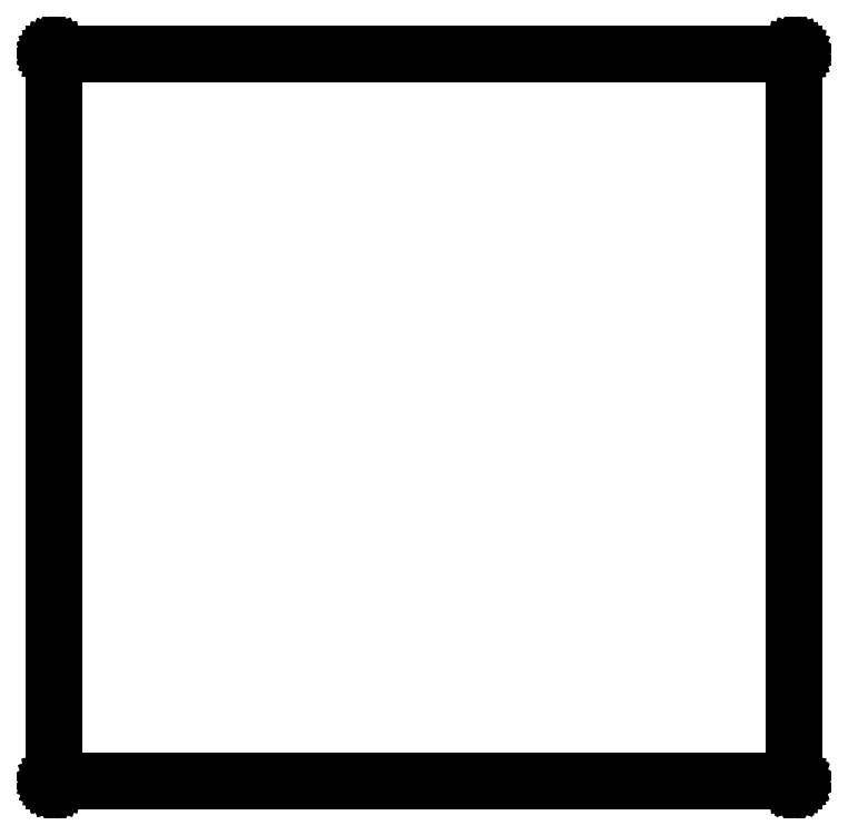
<metadata>
{"format":"dxf","ext":"dxf","renderer":"ezdxf+matplotlib","layout":"modelspace","background":"white","min_lineweight":24,"dpi":150}
</metadata>
<code>
0
SECTION
2
ENTITIES
0
LINE
8
Black
10
156.1
20
-19.43
11
156.1
21
-19.43
0
LINE
8
Black
10
156.1
20
-19.43
11
156.1
21
-19.43
0
LINE
8
Black
10
156.1
20
-19.43
11
156.1
21
-19.43
0
LINE
8
Black
10
156.1
20
-19.43
11
156.1
21
-19.43
0
LINE
8
Black
10
156.1
20
-19.43
11
156.1
21
-19.43
0
LINE
8
Black
10
156.1
20
-19.43
11
156.1
21
-19.44
0
LINE
8
Black
10
156.1
20
-19.44
11
156.1
21
-19.44
0
LINE
8
Black
10
156.1
20
-19.44
11
156.2
21
-19.45
0
LINE
8
Black
10
156.2
20
-19.45
11
156.2
21
-19.45
0
LINE
8
Black
10
156.2
20
-19.45
11
156.2
21
-19.46
0
LINE
8
Black
10
156.2
20
-19.46
11
156.2
21
-19.46
0
LINE
8
Black
10
156.2
20
-19.46
11
156.2
21
-19.47
0
LINE
8
Black
10
156.2
20
-19.47
11
156.2
21
-19.47
0
LINE
8
Black
10
156.2
20
-19.47
11
156.2
21
-19.48
0
LINE
8
Black
10
156.2
20
-19.48
11
156.2
21
-19.49
0
LINE
8
Black
10
156.2
20
-19.49
11
156.2
21
-19.49
0
LINE
8
Black
10
156.2
20
-19.49
11
156.2
21
-19.5
0
LINE
8
Black
10
156.2
20
-19.5
11
156.2
21
-21.2
0
LINE
8
Black
10
156.2
20
-21.2
11
156.2
21
-136.7
0
LINE
8
Black
10
156.2
20
-136.7
11
156.2
21
-136.7
0
LINE
8
Black
10
156.2
20
-136.7
11
156.2
21
-136.7
0
LINE
8
Black
10
156.2
20
-136.7
11
156.2
21
-136.7
0
LINE
8
Black
10
156.2
20
-136.7
11
156.2
21
-136.7
0
LINE
8
Black
10
156.2
20
-136.7
11
156.2
21
-136.7
0
LINE
8
Black
10
156.2
20
-136.7
11
156.2
21
-136.7
0
LINE
8
Black
10
156.2
20
-136.7
11
156.2
21
-136.7
0
LINE
8
Black
10
156.2
20
-136.7
11
156.2
21
-136.7
0
LINE
8
Black
10
156.2
20
-136.7
11
156.2
21
-136.8
0
LINE
8
Black
10
156.2
20
-136.8
11
156.1
21
-136.8
0
LINE
8
Black
10
156.1
20
-136.8
11
156.1
21
-136.8
0
LINE
8
Black
10
156.1
20
-136.8
11
156.1
21
-136.8
0
LINE
8
Black
10
156.1
20
-136.8
11
156.1
21
-136.8
0
LINE
8
Black
10
156.1
20
-136.8
11
156.1
21
-136.8
0
LINE
8
Black
10
156.1
20
-136.8
11
156.1
21
-136.8
0
LINE
8
Black
10
156.1
20
-136.8
11
156.1
21
-136.8
0
LINE
8
Black
10
156.1
20
-136.8
11
156.1
21
-136.8
0
LINE
8
Black
10
156.1
20
-136.8
11
156.1
21
-136.8
0
LINE
8
Black
10
156.1
20
-136.8
11
36.9
21
-136.8
0
LINE
8
Black
10
36.9
20
-136.8
11
36.89
21
-136.8
0
LINE
8
Black
10
36.89
20
-136.8
11
36.89
21
-136.8
0
LINE
8
Black
10
36.89
20
-136.8
11
36.88
21
-136.8
0
LINE
8
Black
10
36.88
20
-136.8
11
36.87
21
-136.8
0
LINE
8
Black
10
36.87
20
-136.8
11
36.87
21
-136.8
0
LINE
8
Black
10
36.87
20
-136.8
11
36.86
21
-136.8
0
LINE
8
Black
10
36.86
20
-136.8
11
36.86
21
-136.8
0
LINE
8
Black
10
36.86
20
-136.8
11
36.85
21
-136.8
0
LINE
8
Black
10
36.85
20
-136.8
11
36.85
21
-136.8
0
LINE
8
Black
10
36.85
20
-136.8
11
36.84
21
-136.7
0
LINE
8
Black
10
36.84
20
-136.7
11
36.84
21
-136.7
0
LINE
8
Black
10
36.84
20
-136.7
11
36.84
21
-136.7
0
LINE
8
Black
10
36.84
20
-136.7
11
36.83
21
-136.7
0
LINE
8
Black
10
36.83
20
-136.7
11
36.83
21
-136.7
0
LINE
8
Black
10
36.83
20
-136.7
11
36.83
21
-136.7
0
LINE
8
Black
10
36.83
20
-136.7
11
36.83
21
-136.7
0
LINE
8
Black
10
36.83
20
-136.7
11
36.83
21
-136.7
0
LINE
8
Black
10
36.83
20
-136.7
11
36.83
21
-136.7
0
LINE
8
Black
10
36.83
20
-136.7
11
36.83
21
-21.2
0
LINE
8
Black
10
36.83
20
-21.2
11
36.83
21
-19.5
0
LINE
8
Black
10
36.83
20
-19.5
11
36.83
21
-19.49
0
LINE
8
Black
10
36.83
20
-19.49
11
36.83
21
-19.49
0
LINE
8
Black
10
36.83
20
-19.49
11
36.83
21
-19.48
0
LINE
8
Black
10
36.83
20
-19.48
11
36.83
21
-19.47
0
LINE
8
Black
10
36.83
20
-19.47
11
36.83
21
-19.47
0
LINE
8
Black
10
36.83
20
-19.47
11
36.84
21
-19.46
0
LINE
8
Black
10
36.84
20
-19.46
11
36.84
21
-19.46
0
LINE
8
Black
10
36.84
20
-19.46
11
36.84
21
-19.45
0
LINE
8
Black
10
36.84
20
-19.45
11
36.85
21
-19.45
0
LINE
8
Black
10
36.85
20
-19.45
11
36.85
21
-19.44
0
LINE
8
Black
10
36.85
20
-19.44
11
36.86
21
-19.44
0
LINE
8
Black
10
36.86
20
-19.44
11
36.86
21
-19.43
0
LINE
8
Black
10
36.86
20
-19.43
11
36.87
21
-19.43
0
LINE
8
Black
10
36.87
20
-19.43
11
36.87
21
-19.43
0
LINE
8
Black
10
36.87
20
-19.43
11
36.88
21
-19.43
0
LINE
8
Black
10
36.88
20
-19.43
11
36.89
21
-19.43
0
LINE
8
Black
10
36.89
20
-19.43
11
36.89
21
-19.43
0
LINE
8
Black
10
36.89
20
-19.43
11
36.9
21
-19.43
0
LINE
8
Black
10
36.9
20
-19.43
11
156.1
21
-19.43
0
LINE
8
Black
10
156.1
20
-19.43
11
156.1
21
-19.43
0
LINE
8
Black
10
36.98
20
-19.57
11
36.98
21
-21.2
0
LINE
8
Black
10
36.98
20
-21.2
11
36.98
21
-136.6
0
LINE
8
Black
10
36.98
20
-136.6
11
156
21
-136.6
0
LINE
8
Black
10
156
20
-136.6
11
156
21
-21.2
0
LINE
8
Black
10
156
20
-21.2
11
156
21
-19.57
0
LINE
8
Black
10
156
20
-19.57
11
36.98
21
-19.57
0
ENDSEC
0
EOF

</code>
